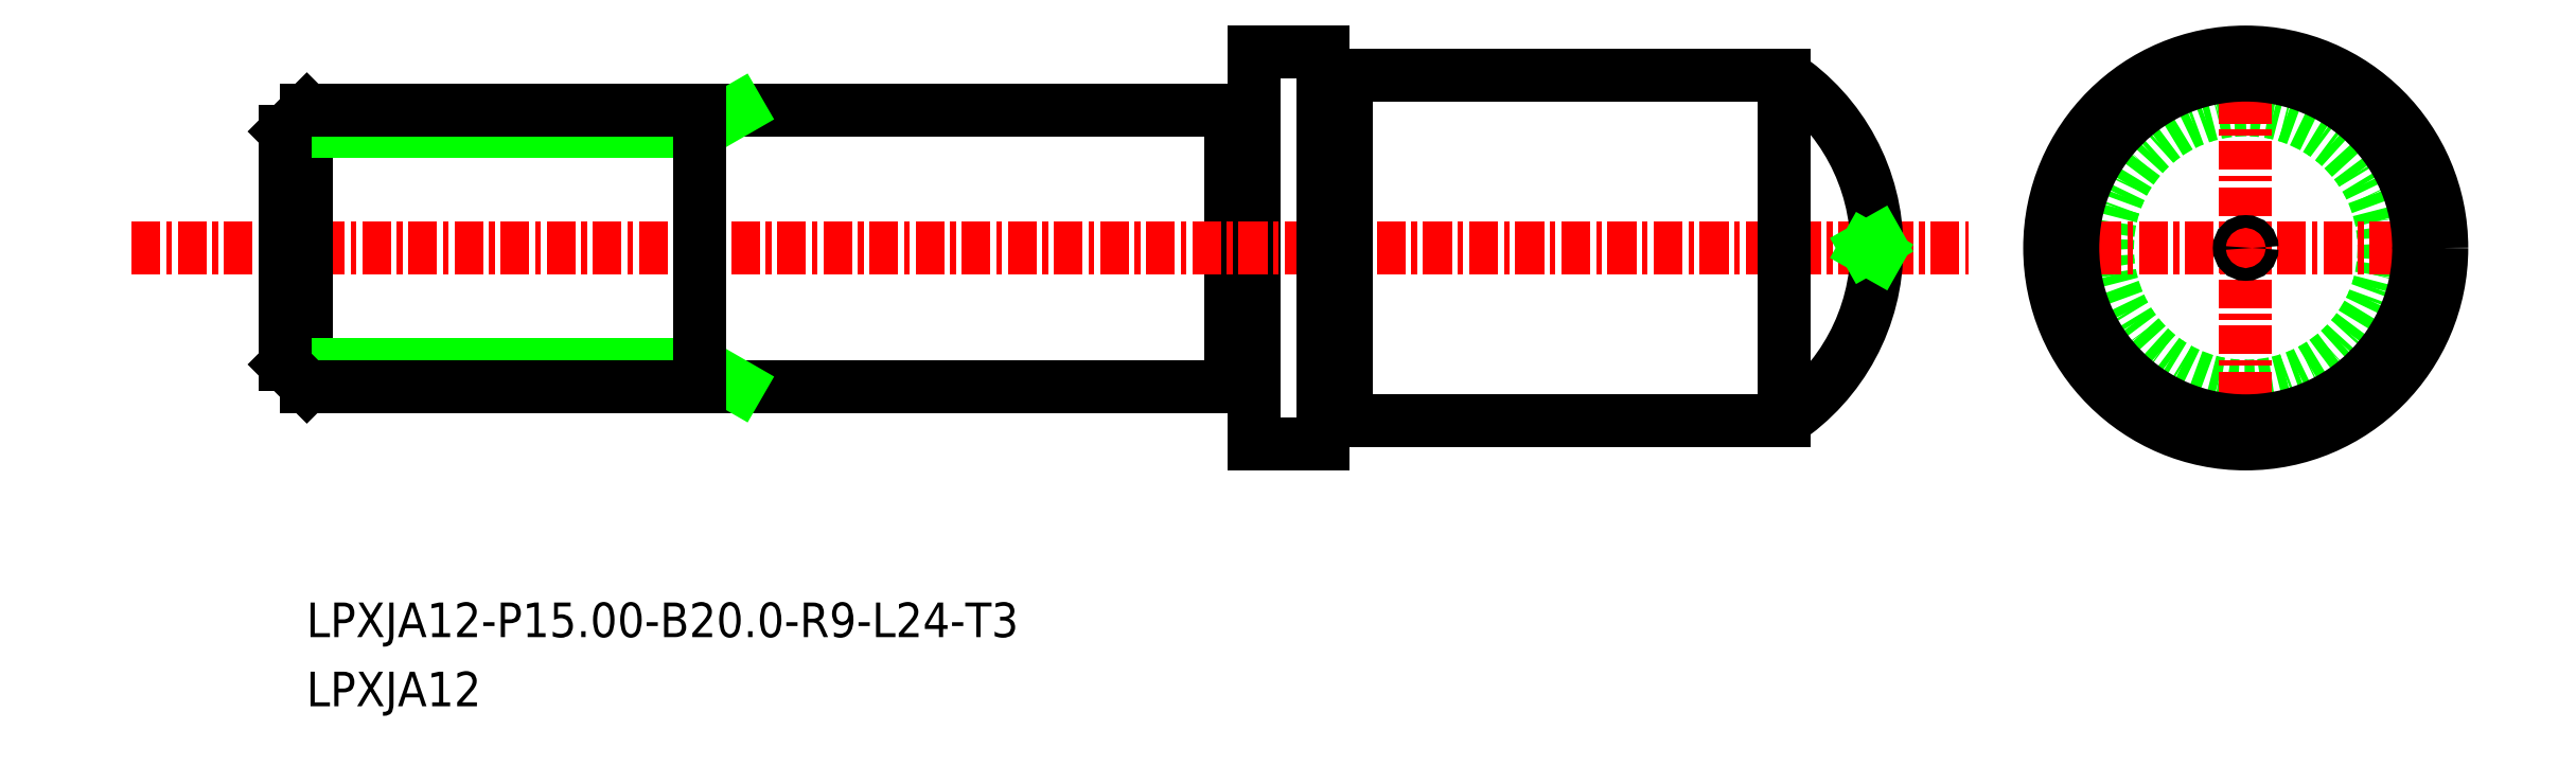
<metadata>
{"format":"dxf","ext":"dxf","renderer":"ezdxf+matplotlib","layout":"modelspace","background":"white","min_lineweight":24,"dpi":150}
</metadata>
<code>
0
SECTION
2
ENTITIES
0
TEXT
8
0
10
-1943
20
-798.6
30
0
40
1.5
1
LPXJA12
0
TEXT
8
0
10
-1943
20
-795.6
30
0
40
1.5
1
LPXJA12-P15-B20-R9-L24-T3
0
CIRCLE
8
0
10
-1859
20
-778.7
30
0
40
6
0
LINE
8
CENTER
10
-1867
20
-778.7
30
0
11
-1850
21
-778.7
31
0
0
LINE
8
CENTER
10
-1859
20
-770.1
30
0
11
-1859
21
-787.3
31
0
0
LINE
8
0
10
-1902
20
-772.9
30
0
11
-1902
21
-772.9
31
0
0
LINE
8
0
10
-1926
20
-772.7
30
0
11
-1903
21
-772.7
31
0
0
LINE
8
0
10
-1926
20
-784.7
30
0
11
-1903
21
-784.7
31
0
0
LINE
8
0
10
-1902
20
-770.2
30
0
11
-1902
21
-787.2
31
0
0
LINE
8
0
10
-1903
20
-772.7
30
0
11
-1903
21
-784.7
31
0
0
LINE
8
0
10
-1926
20
-784.7
30
0
11
-1926
21
-772.7
31
0
0
LINE
8
CENTER
10
-1950
20
-778.7
30
0
11
-1871
21
-778.7
31
0
0
LINE
8
0
10
-1902
20
-770.2
30
0
11
-1899
21
-770.2
31
0
0
LINE
8
0
10
-1902
20
-787.2
30
0
11
-1899
21
-787.2
31
0
0
LINE
8
0
10
-1899
20
-770.2
30
0
11
-1899
21
-787.2
31
0
0
CIRCLE
8
0
10
-1859
20
-778.7
30
0
40
8.5
0
LINE
8
0
10
-1879
20
-771.2
30
0
11
-1879
21
-786.2
31
0
0
LINE
8
0
10
-1898
20
-786.2
30
0
11
-1879
21
-786.2
31
0
0
LINE
8
0
10
-1898
20
-771.2
30
0
11
-1879
21
-771.2
31
0
0
LINE
8
0
10
-1898
20
-771.2
30
0
11
-1898
21
-786.2
31
0
0
ARC
8
0
10
-1902
20
-772.7
30
0
40
0.2
50
270
51
0
0
ARC
8
0
10
-1902
20
-772.7
30
0
40
0.2
50
180
51
270
0
ARC
8
0
10
-1902
20
-784.7
30
0
40
0.2
50
90
51
180
0
ARC
8
0
10
-1902
20
-784.7
30
0
40
0.2
50
0
51
90
0
LINE
8
0
10
-1902
20
-784.5
30
0
11
-1902
21
-784.5
31
0
0
LINE
8
0
10
-1898
20
-786
30
0
11
-1898
21
-786
31
0
0
ARC
8
0
10
-1898
20
-786.2
30
0
40
0.2
50
90
51
180
0
ARC
8
0
10
-1898
20
-786.2
30
0
40
0.2
50
7e-15
51
90
0
ARC
8
0
10
-1898
20
-771.2
30
0
40
0.2
50
270
51
7e-15
0
ARC
8
0
10
-1898
20
-771.2
30
0
40
0.2
50
180
51
270
0
LINE
8
0
10
-1898
20
-771.4
30
0
11
-1898
21
-771.4
31
0
0
CIRCLE
8
0
10
-1859
20
-778.7
30
0
40
7.5
0
ARC
8
0
10
-1884
20
-778.7
30
0
40
9
50
303.6
51
56.44
0
CIRCLE
8
0
10
-1859
20
-778.7
30
0
40
0.2765
0
LINE
8
0
10
-1875
20
-779
30
0
11
-1875
21
-778.7
31
0
0
LINE
8
0
10
-1875
20
-778.4
30
0
11
-1875
21
-778.7
31
0
0
LINE
8
0
10
-1944
20
-773.6
30
0
11
-1943
21
-772.7
31
0
0
LINE
8
0
10
-1943
20
-784.7
30
0
11
-1943
21
-772.7
31
0
0
LINE
8
0
10
-1926
20
-773.6
30
0
11
-1944
21
-773.6
31
0
0
LINE
8
0
10
-1926
20
-783.8
30
0
11
-1944
21
-783.8
31
0
0
LINE
8
0
10
-1926
20
-783.8
30
0
11
-1924
21
-784.7
31
0
0
LINE
8
0
10
-1926
20
-773.6
30
0
11
-1924
21
-772.7
31
0
0
LINE
8
0
10
-1926
20
-772.7
30
0
11
-1926
21
-784.7
31
0
0
LINE
8
0
10
-1944
20
-783.8
30
0
11
-1943
21
-784.7
31
0
0
LINE
8
0
10
-1944
20
-783.8
30
0
11
-1944
21
-773.6
31
0
0
LINE
8
0
10
-1943
20
-772.7
30
0
11
-1926
21
-772.7
31
0
0
LINE
8
0
10
-1926
20
-784.7
30
0
11
-1943
21
-784.7
31
0
0
ENDSEC
0
EOF

</code>
